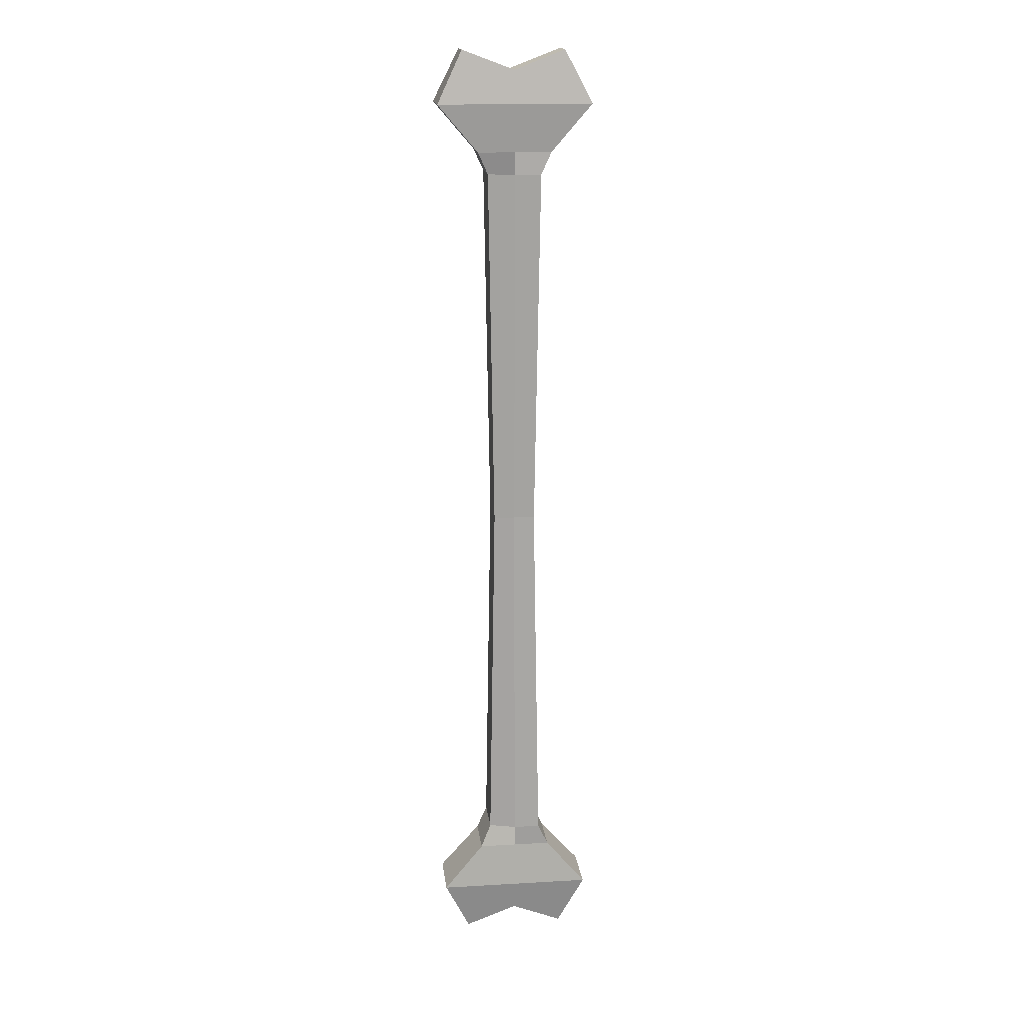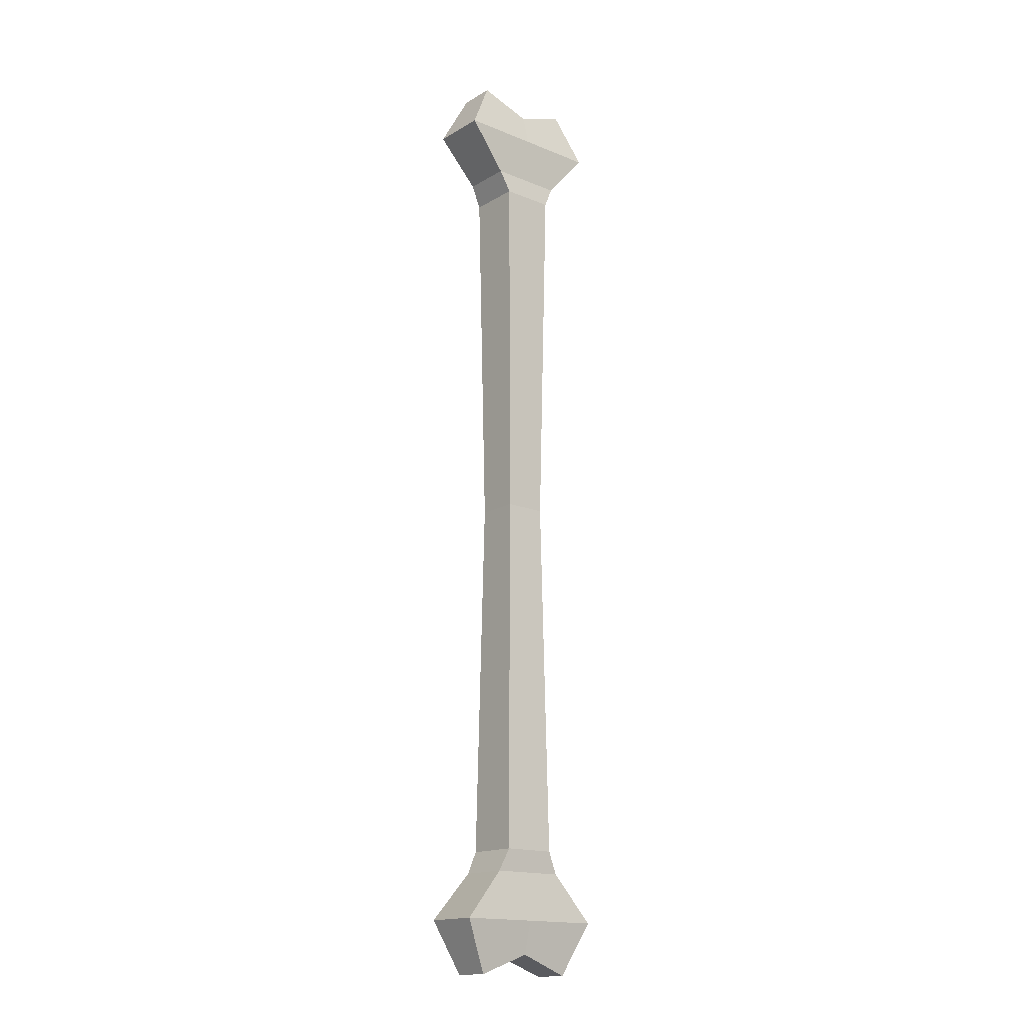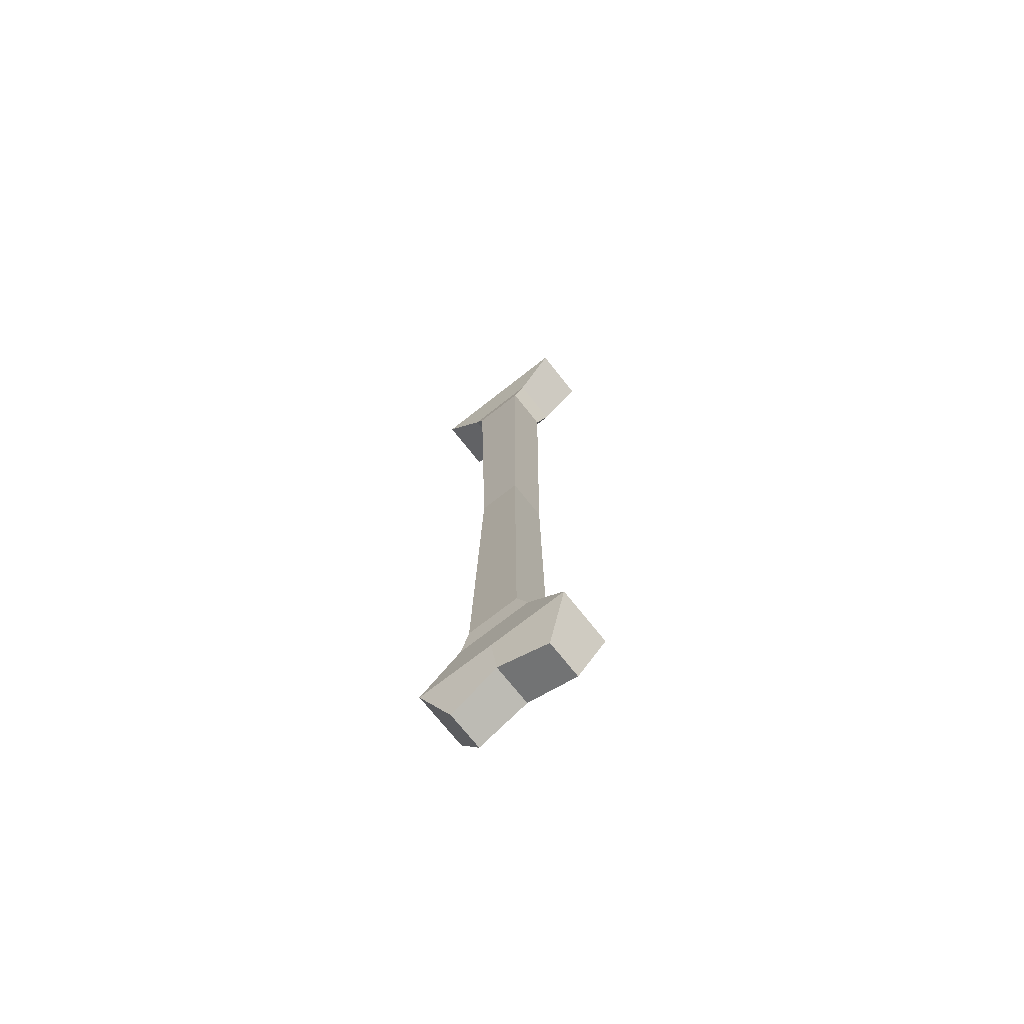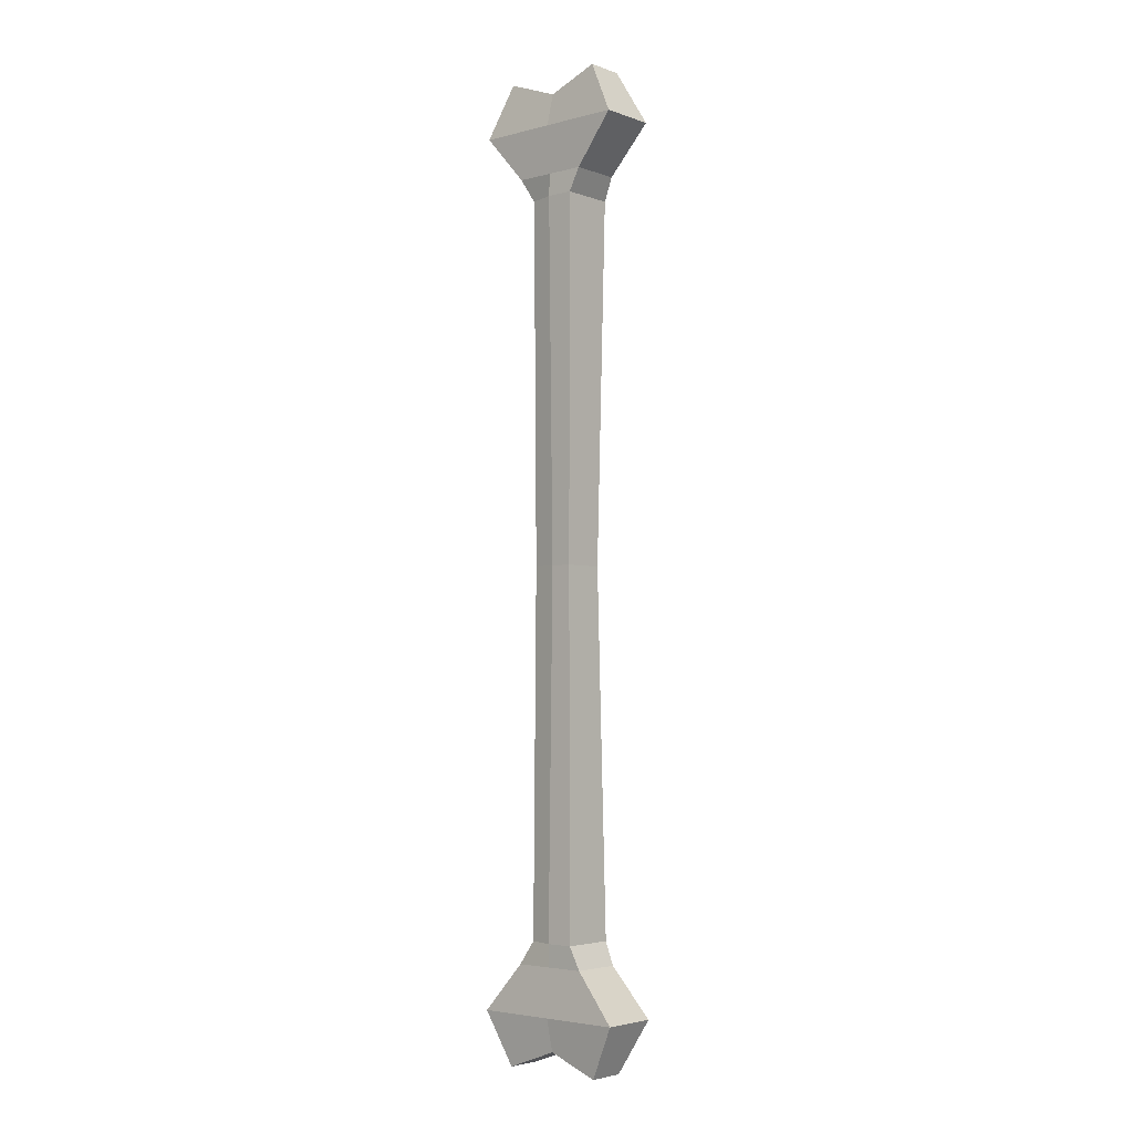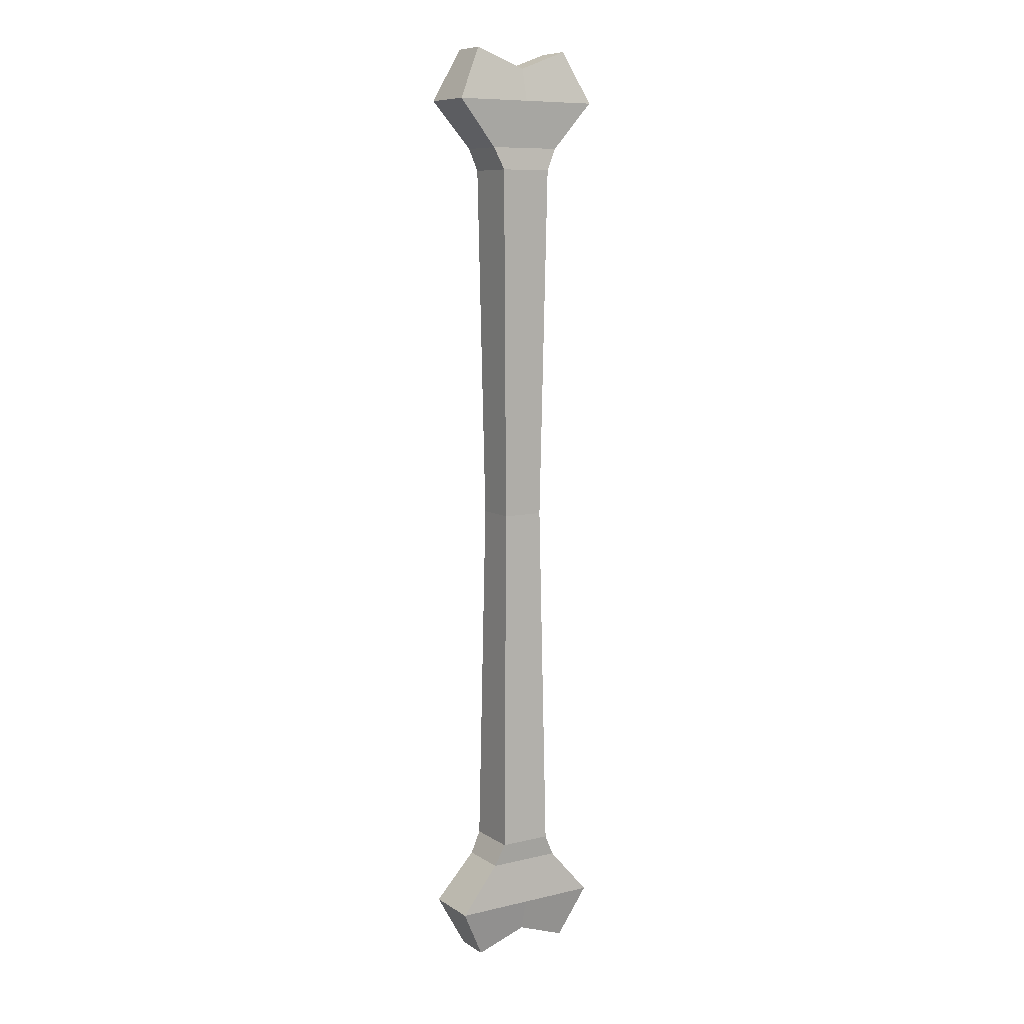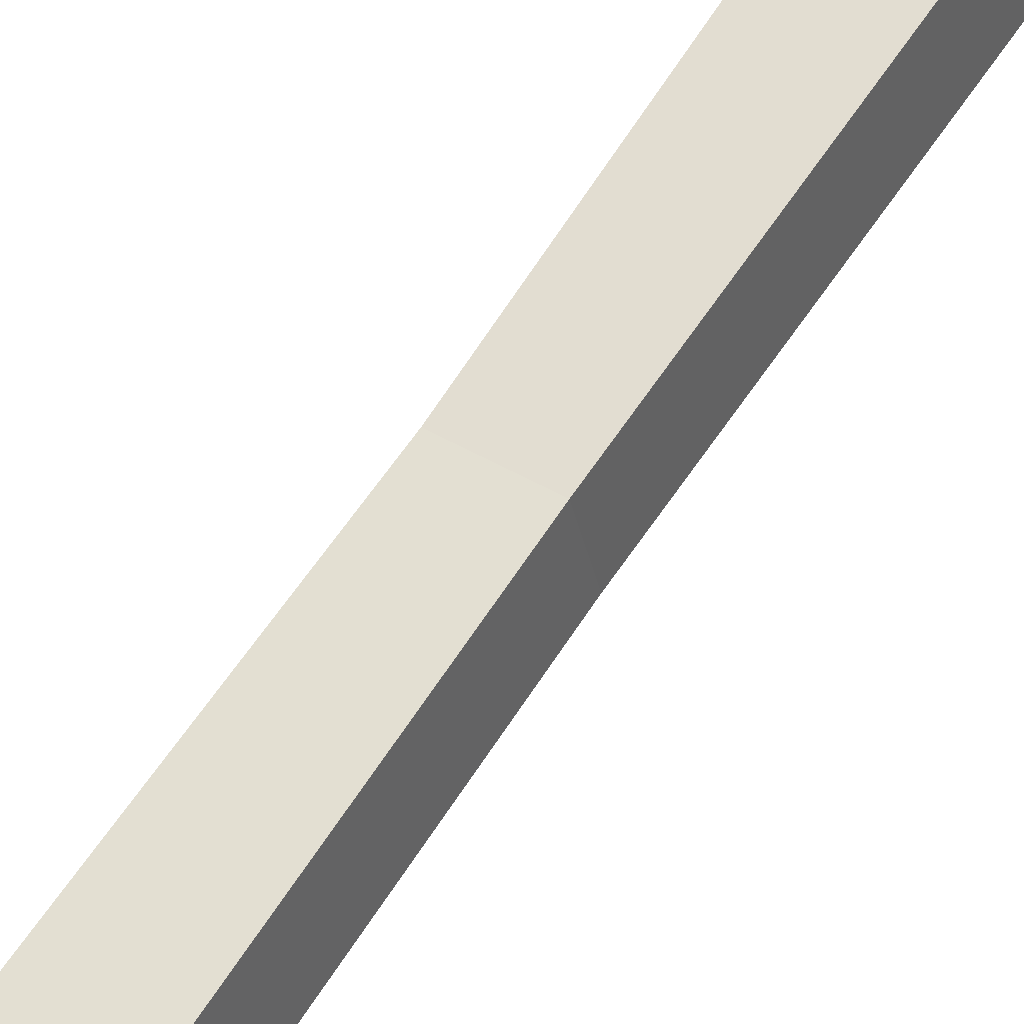
<metadata>
{"format":"obj","ext":"obj","renderer":"f3d","projection":"perspective","resolution":1024,"background":"white","views":[{"elev":16.7,"azim":160.6,"up":"+Y"},{"elev":-16.3,"azim":-52.6,"up":"+Y"},{"elev":-72.0,"azim":25.6,"up":"+Y"},{"elev":-3.9,"azim":-151.8,"up":"+Y"},{"elev":9.0,"azim":-44.8,"up":"+Y"},{"elev":65.0,"azim":33.5,"up":"+Z"}]}
</metadata>
<code>
g Bone
v -0.06886 1.251 -0.1101
v -0.1053 1.328 -0.1145
v -0.1432 1.328 0.05394
v -0.1093 1.251 0.06982
v -0.01762 1.328 0.08218
v -0.02032 1.492 0.09417
v 0.2421 1.492 0.1532
v 0.108 1.328 0.1104
v -0.02032 1.492 0.09417
v -0.01402 1.605 0.06618
v 0.1654 1.673 0.09445
v 0.2421 1.492 0.1532
v -0.1053 1.328 -0.1145
v -0.2395 1.492 -0.1573
v -0.2827 1.492 0.03516
v -0.1432 1.328 0.05394
v 0.108 1.328 0.1104
v 0.2421 1.492 0.1532
v 0.2854 1.492 -0.03923
v 0.1458 1.328 -0.05801
v 0.02026 1.328 -0.08625
v -0.2395 1.492 -0.1573
v -0.1053 1.328 -0.1145
v 0.02295 1.492 -0.09824
v 0.1458 1.328 -0.05801
v 0.2854 1.492 -0.03923
v 0.01696 1.605 -0.07157
v 0.1938 1.673 -0.03181
v 0.1654 1.673 0.09445
v -0.01402 1.605 0.06618
v -0.2395 1.492 -0.1573
v -0.1543 1.673 -0.1101
v -0.1827 1.673 0.01617
v -0.2827 1.492 0.03516
v 0.2421 1.492 0.1532
v 0.1654 1.673 0.09445
v 0.1938 1.673 -0.03181
v 0.2854 1.492 -0.03923
v 0.02295 1.492 -0.09824
v 0.01696 1.605 -0.07157
v -0.1543 1.673 -0.1101
v -0.2395 1.492 -0.1573
v 0.2854 1.492 -0.03923
v 0.1938 1.673 -0.03181
v 0.01696 1.605 -0.07157
v 0.02295 1.492 -0.09824
v -0.1543 1.673 -0.1101
v 0.01696 1.605 -0.07157
v -0.01402 1.605 0.06618
v -0.1827 1.673 0.01617
v -0.2827 1.492 0.03516
v -0.1827 1.673 0.01617
v -0.01402 1.605 0.06618
v -0.02032 1.492 0.09417
v -0.1432 1.328 0.05394
v -0.2827 1.492 0.03516
v -0.02032 1.492 0.09417
v -0.01762 1.328 0.08218
v -0.1053 1.328 -0.1145
v -0.06886 1.251 -0.1101
v 0.02112 1.251 -0.08991
v 0.02026 1.328 -0.08625
v 0.108 1.328 0.1104
v 0.07063 1.251 0.1103
v -0.01935 1.251 0.09006
v -0.01762 1.328 0.08218
v -0.1093 1.251 0.06982
v -0.1432 1.328 0.05394
v 0.02026 1.328 -0.08625
v 0.02112 1.251 -0.08991
v 0.1049 1.251 -0.04224
v 0.1458 1.328 -0.05801
v 0.1458 1.328 -0.05801
v 0.1049 1.251 -0.04224
v 0.07063 1.251 0.1103
v 0.108 1.328 0.1104
v -0.05438 -2.384e-07 -0.08726
v -0.06886 1.251 -0.1101
v -0.1093 1.251 0.06982
v -0.08645 -2.384e-07 0.05534
v -0.06886 1.251 -0.1101
v -0.05438 -2.384e-07 -0.08726
v 0.01692 -2.384e-07 -0.07123
v 0.02112 1.251 -0.08991
v 0.07063 1.251 0.1103
v 0.05615 -2.384e-07 0.08742
v -0.01515 -2.384e-07 0.07138
v -0.01935 1.251 0.09006
v -0.08645 -2.384e-07 0.05534
v -0.1093 1.251 0.06982
v 0.02112 1.251 -0.08991
v 0.01692 -2.384e-07 -0.07123
v 0.08823 -2.384e-07 -0.05519
v 0.1049 1.251 -0.04224
v 0.1049 1.251 -0.04224
v 0.08823 -2.384e-07 -0.05519
v 0.05615 -2.384e-07 0.08742
v 0.07063 1.251 0.1103
v -0.06886 -1.251 -0.1101
v -0.1093 -1.251 0.06982
v -0.1432 -1.328 0.05394
v -0.1053 -1.328 -0.1145
v -0.01762 -1.328 0.08218
v 0.108 -1.328 0.1104
v 0.2421 -1.492 0.1532
v -0.02032 -1.492 0.09417
v -0.02032 -1.492 0.09417
v 0.2421 -1.492 0.1532
v 0.1654 -1.673 0.09445
v -0.01402 -1.605 0.06618
v -0.1053 -1.328 -0.1145
v -0.1432 -1.328 0.05394
v -0.2827 -1.492 0.03516
v -0.2395 -1.492 -0.1573
v 0.108 -1.328 0.1104
v 0.1458 -1.328 -0.05801
v 0.2854 -1.492 -0.03923
v 0.2421 -1.492 0.1532
v 0.02026 -1.328 -0.08625
v -0.1053 -1.328 -0.1145
v -0.2395 -1.492 -0.1573
v 0.02295 -1.492 -0.09824
v 0.1458 -1.328 -0.05801
v 0.2854 -1.492 -0.03923
v 0.01696 -1.605 -0.07157
v -0.01402 -1.605 0.06618
v 0.1654 -1.673 0.09445
v 0.1938 -1.673 -0.03181
v -0.2395 -1.492 -0.1573
v -0.2827 -1.492 0.03516
v -0.1827 -1.673 0.01617
v -0.1543 -1.673 -0.1101
v 0.2421 -1.492 0.1532
v 0.2854 -1.492 -0.03923
v 0.1938 -1.673 -0.03181
v 0.1654 -1.673 0.09445
v 0.02295 -1.492 -0.09824
v -0.2395 -1.492 -0.1573
v -0.1543 -1.673 -0.1101
v 0.01696 -1.605 -0.07157
v 0.2854 -1.492 -0.03923
v 0.02295 -1.492 -0.09824
v 0.01696 -1.605 -0.07157
v 0.1938 -1.673 -0.03181
v -0.1543 -1.673 -0.1101
v -0.1827 -1.673 0.01617
v -0.01402 -1.605 0.06618
v 0.01696 -1.605 -0.07157
v -0.2827 -1.492 0.03516
v -0.02032 -1.492 0.09417
v -0.01402 -1.605 0.06618
v -0.1827 -1.673 0.01617
v -0.1432 -1.328 0.05394
v -0.01762 -1.328 0.08218
v -0.02032 -1.492 0.09417
v -0.2827 -1.492 0.03516
v -0.1053 -1.328 -0.1145
v 0.02026 -1.328 -0.08625
v 0.02112 -1.251 -0.08991
v -0.06886 -1.251 -0.1101
v 0.108 -1.328 0.1104
v -0.01935 -1.251 0.09006
v 0.07063 -1.251 0.1103
v -0.01762 -1.328 0.08218
v -0.1093 -1.251 0.06982
v -0.1432 -1.328 0.05394
v 0.02026 -1.328 -0.08625
v 0.1458 -1.328 -0.05801
v 0.1049 -1.251 -0.04224
v 0.02112 -1.251 -0.08991
v 0.1458 -1.328 -0.05801
v 0.108 -1.328 0.1104
v 0.07063 -1.251 0.1103
v 0.1049 -1.251 -0.04224
v -0.05438 -2.384e-07 -0.08726
v -0.08645 -2.384e-07 0.05534
v -0.1093 -1.251 0.06982
v -0.06886 -1.251 -0.1101
v -0.06886 -1.251 -0.1101
v 0.02112 -1.251 -0.08991
v 0.01692 -2.384e-07 -0.07123
v -0.05438 -2.384e-07 -0.08726
v 0.07063 -1.251 0.1103
v -0.01515 -2.384e-07 0.07138
v 0.05615 -2.384e-07 0.08742
v -0.01935 -1.251 0.09006
v -0.08645 -2.384e-07 0.05534
v -0.1093 -1.251 0.06982
v 0.02112 -1.251 -0.08991
v 0.1049 -1.251 -0.04224
v 0.08823 -2.384e-07 -0.05519
v 0.01692 -2.384e-07 -0.07123
v 0.1049 -1.251 -0.04224
v 0.07063 -1.251 0.1103
v 0.05615 -2.384e-07 0.08742
v 0.08823 -2.384e-07 -0.05519
g Bone_0
f 3 2 1
f 4 3 1
f 7 6 5
f 8 7 5
f 11 10 9
f 12 11 9
f 15 14 13
f 16 15 13
f 19 18 17
f 20 19 17
f 23 22 21
f 22 24 21
f 21 24 25
f 24 26 25
f 29 28 27
f 30 29 27
f 33 32 31
f 34 33 31
f 37 36 35
f 38 37 35
f 41 40 39
f 42 41 39
f 45 44 43
f 46 45 43
f 49 48 47
f 50 49 47
f 53 52 51
f 54 53 51
f 57 56 55
f 58 57 55
f 61 60 59
f 62 61 59
f 65 64 63
f 66 65 63
f 67 65 66
f 68 67 66
f 71 70 69
f 72 71 69
f 75 74 73
f 76 75 73
f 79 78 77
f 80 79 77
f 83 82 81
f 84 83 81
f 87 86 85
f 88 87 85
f 89 87 88
f 90 89 88
f 93 92 91
f 94 93 91
f 97 96 95
f 98 97 95
f 101 100 99
f 102 101 99
f 105 104 103
f 106 105 103
f 109 108 107
f 110 109 107
f 113 112 111
f 114 113 111
f 117 116 115
f 118 117 115
f 121 120 119
f 122 121 119
f 122 119 123
f 124 122 123
f 127 126 125
f 128 127 125
f 131 130 129
f 132 131 129
f 135 134 133
f 136 135 133
f 139 138 137
f 140 139 137
f 143 142 141
f 144 143 141
f 147 146 145
f 148 147 145
f 151 150 149
f 152 151 149
f 155 154 153
f 156 155 153
f 159 158 157
f 160 159 157
f 163 162 161
f 162 164 161
f 162 165 164
f 165 166 164
f 169 168 167
f 170 169 167
f 173 172 171
f 174 173 171
f 177 176 175
f 178 177 175
f 181 180 179
f 182 181 179
f 185 184 183
f 184 186 183
f 184 187 186
f 187 188 186
f 191 190 189
f 192 191 189
f 195 194 193
f 196 195 193

</code>
